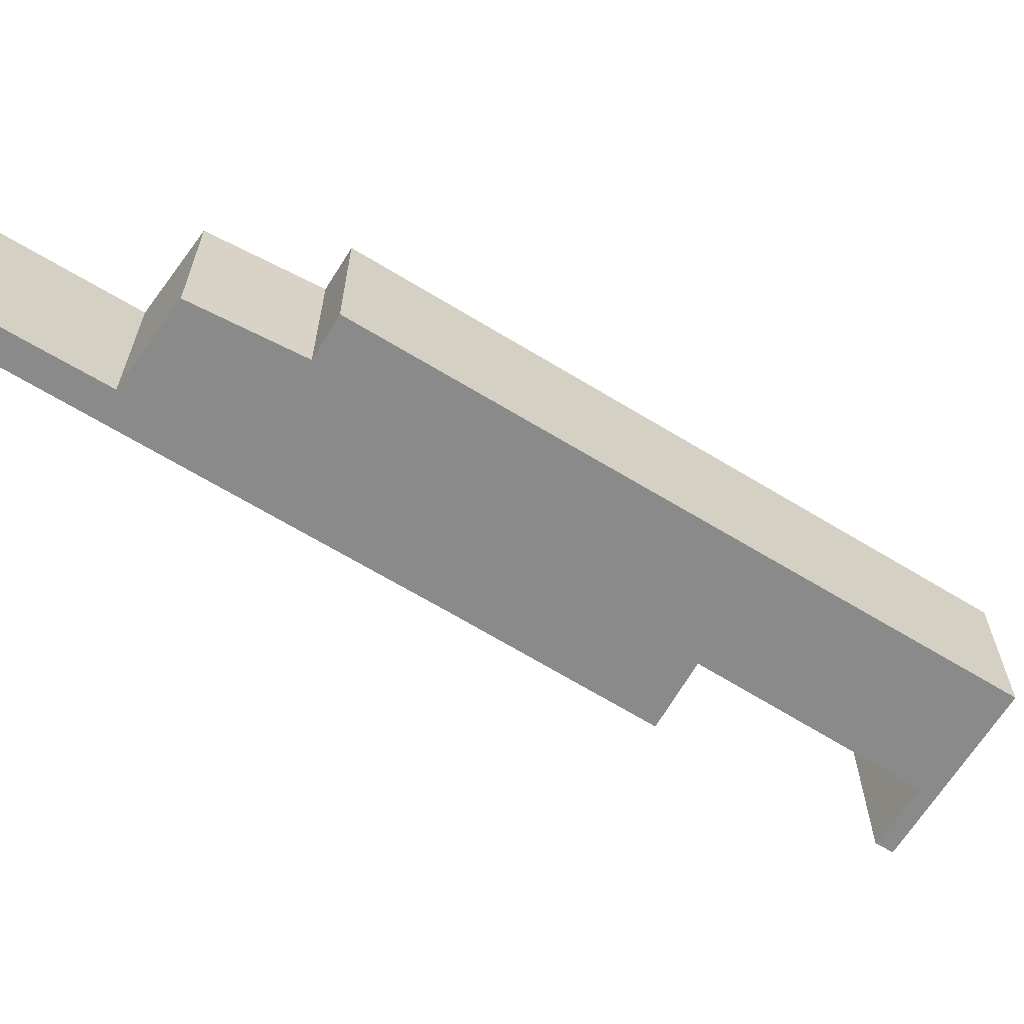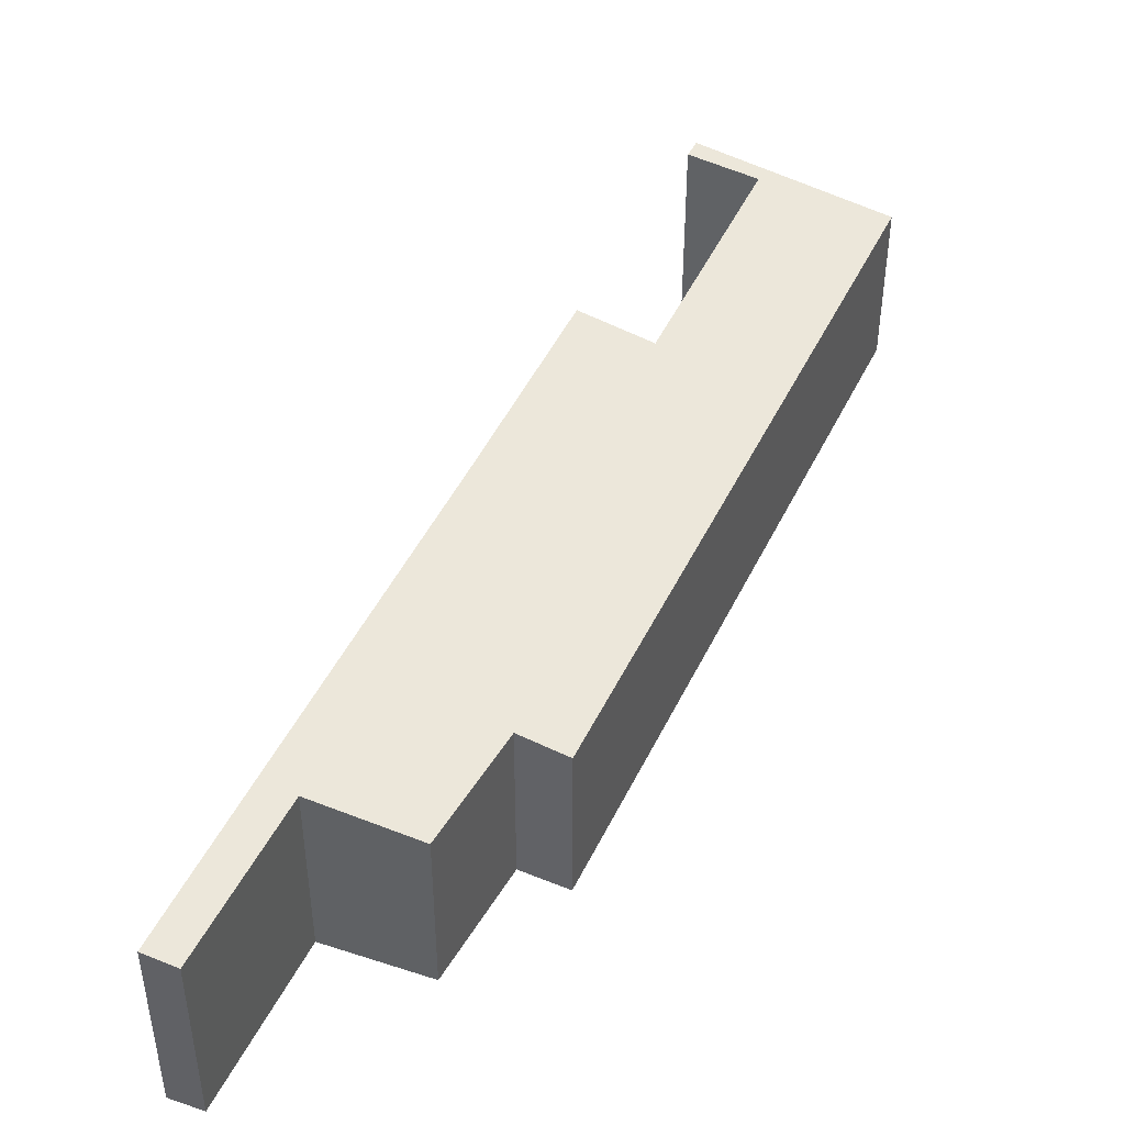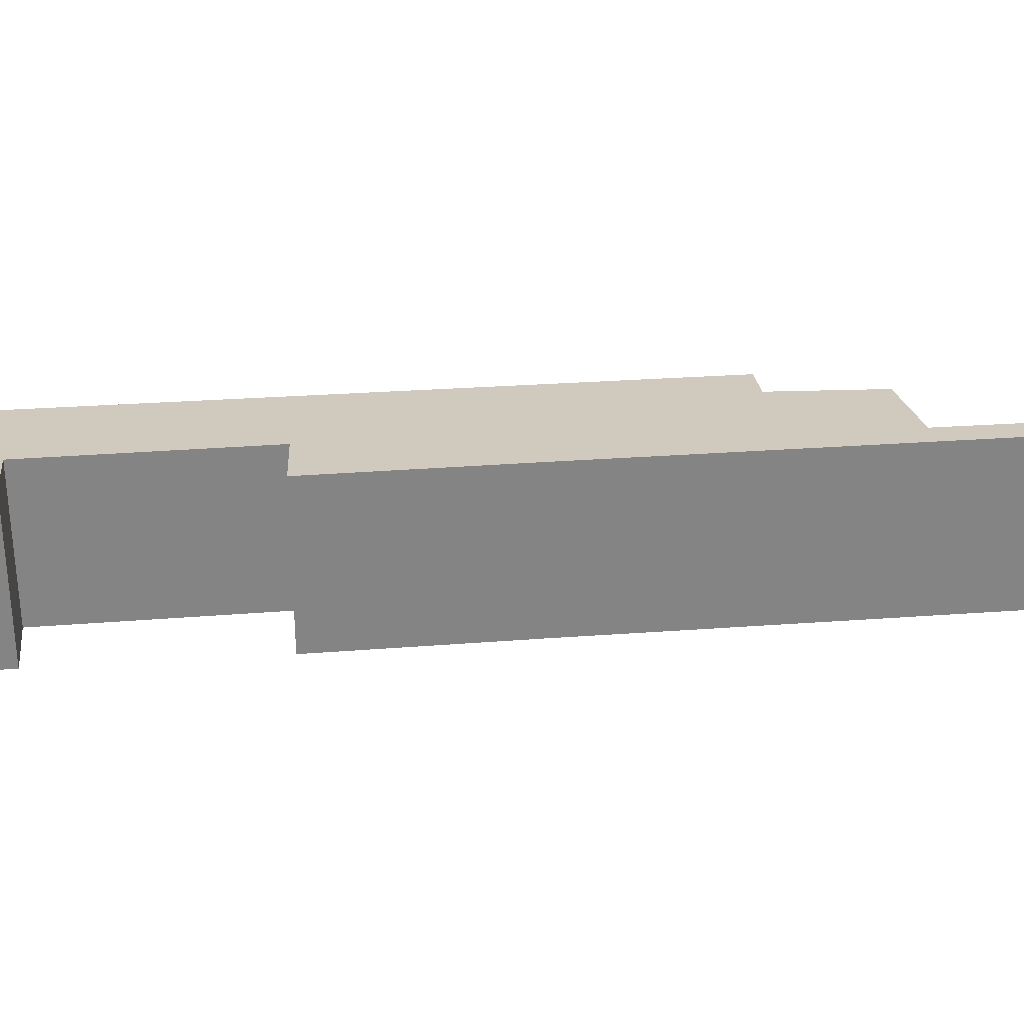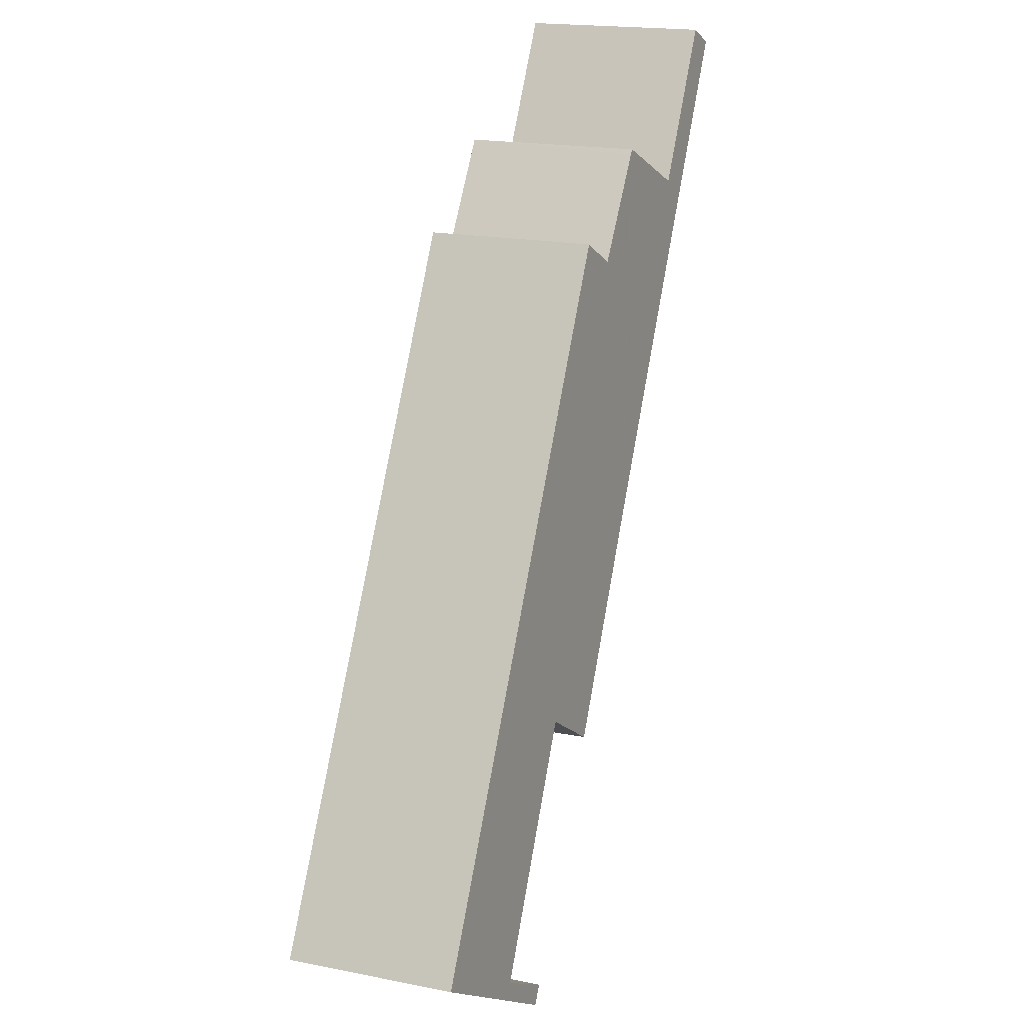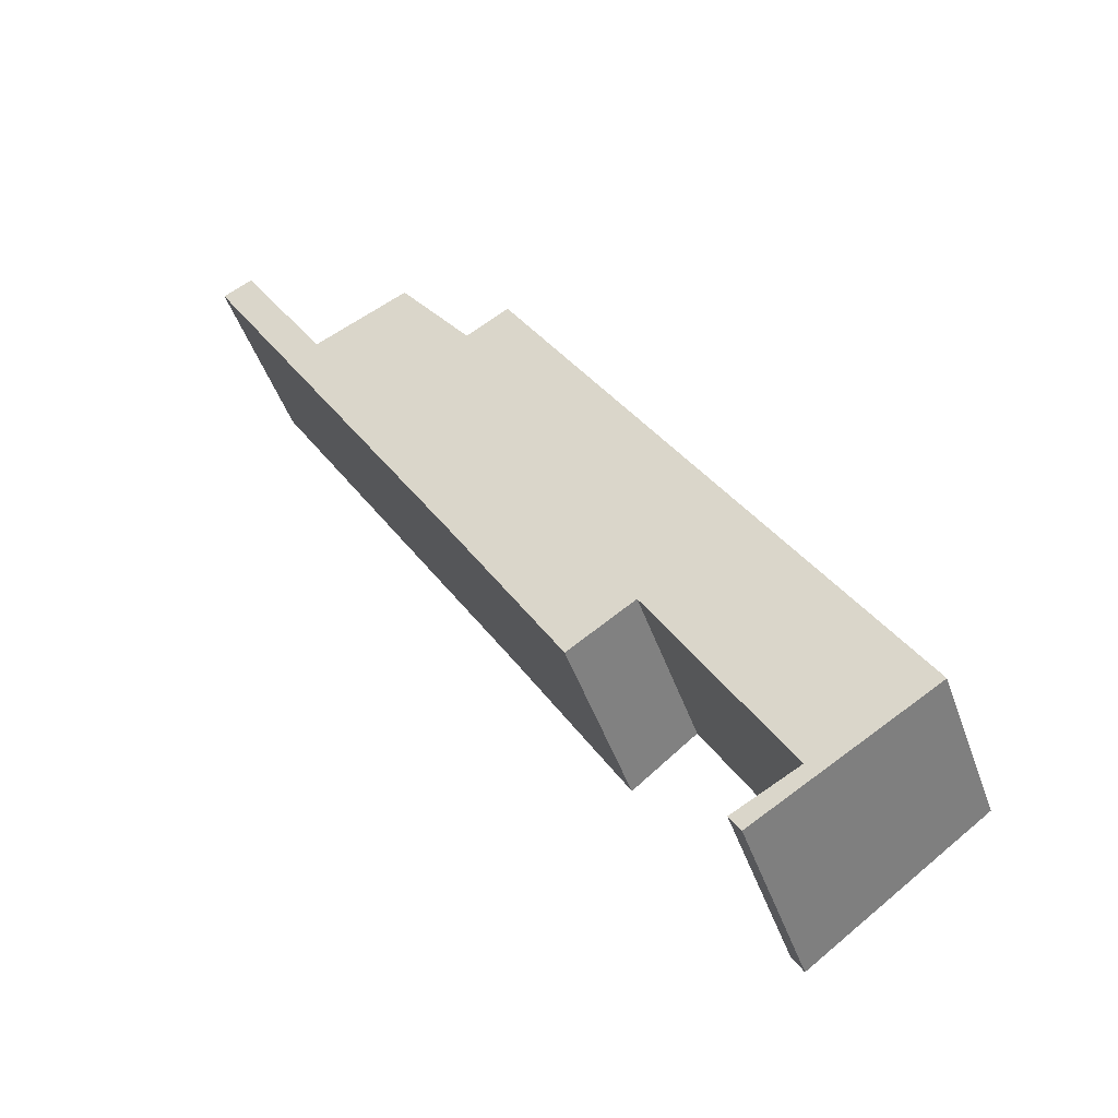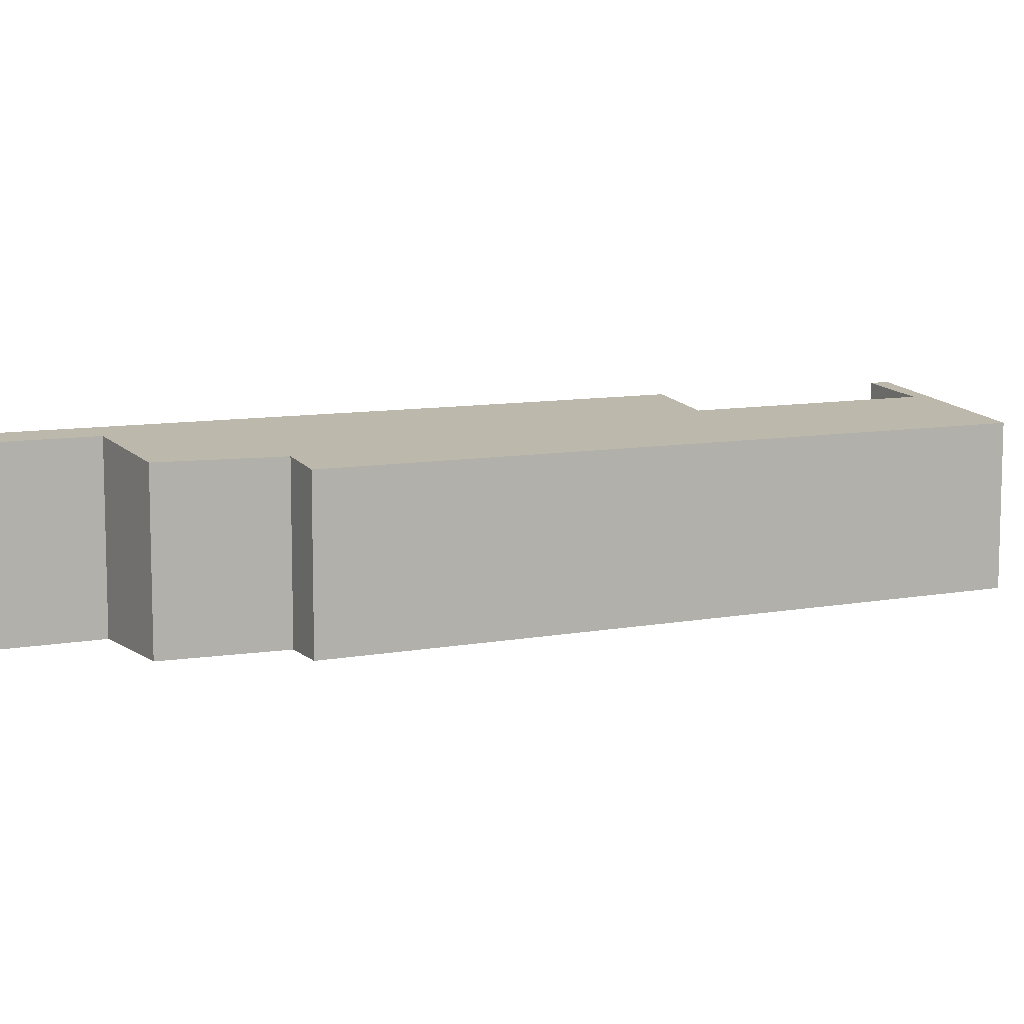
<metadata>
{"format":"obj","ext":"obj","renderer":"f3d","projection":"perspective","resolution":1024,"background":"white","views":[{"elev":-63.6,"azim":27.5,"up":"+Y"},{"elev":45.7,"azim":-6.2,"up":"+Y"},{"elev":28.9,"azim":-126.8,"up":"+Y"},{"elev":18.8,"azim":110.7,"up":"+Z"},{"elev":-46.7,"azim":18.9,"up":"+Z"},{"elev":9.2,"azim":32.7,"up":"+Y"}]}
</metadata>
<code>
v  0.713 4.394 0.372
v  2.319 4.475 -3.946
v  0 4.477 2.741e-16
v  2.844 4.389 -3.179
v  6.504 4.471 -11.07
v  5.112 4.128 -2.041
v  5.191 4.126 -2.153
v  6.831 4.101 -4.49
v  7.857 3.978 -3.865
v  16.79 3.962 -18.93
v  10.85 4.28 -14.84
v  9.282 4.473 -15.88
v  13.94 4.284 -20.23
v  12.68 4.461 -21.5
v  12.43 4.462 -21.08
v  9.282 9.722e-16 -15.88
v  6.504 6.777e-16 -11.07
v  2.319 2.416e-16 -3.946
v  0 0 0
v  12.43 1.291e-15 -21.08
v  12.68 1.316e-15 -21.5
v  13.94 1.239e-15 -20.23
v  10.85 9.087e-16 -14.84
v  0.713 -2.278e-17 0.372
v  2.844 1.947e-16 -3.179
v  5.112 1.25e-16 -2.041
v  6.831 2.749e-16 -4.49
v  7.857 2.367e-16 -3.865
v  5.191 1.318e-16 -2.153
v  16.79 1.159e-15 -18.93
g defaultobject
f 1 2 3
f 2 1 4
f 2 4 5
f 5 4 6
f 5 6 7
f 5 7 8
f 5 8 9
f 5 9 10
f 5 10 11
f 5 11 12
f 11 10 13
f 13 14 15
f 14 13 10
f 16 5 12
f 5 16 17
f 5 17 2
f 2 17 18
f 2 18 3
f 3 18 19
f 14 20 15
f 20 14 21
f 22 11 13
f 11 22 23
f 19 1 3
f 1 19 24
f 25 6 4
f 6 25 26
f 27 9 8
f 9 27 28
f 20 13 15
f 13 20 22
f 24 4 1
f 4 24 25
f 26 7 6
f 7 26 8
f 8 26 27
f 27 26 29
f 28 10 9
f 10 28 30
f 10 21 14
f 21 10 30
f 11 16 12
f 16 11 23
f 30 22 21
f 22 30 28
f 22 28 23
f 23 28 16
f 16 28 17
f 17 28 27
f 17 27 18
f 18 27 29
f 18 29 26
f 18 26 25
f 18 25 19
f 19 25 24
f 20 21 22

</code>
